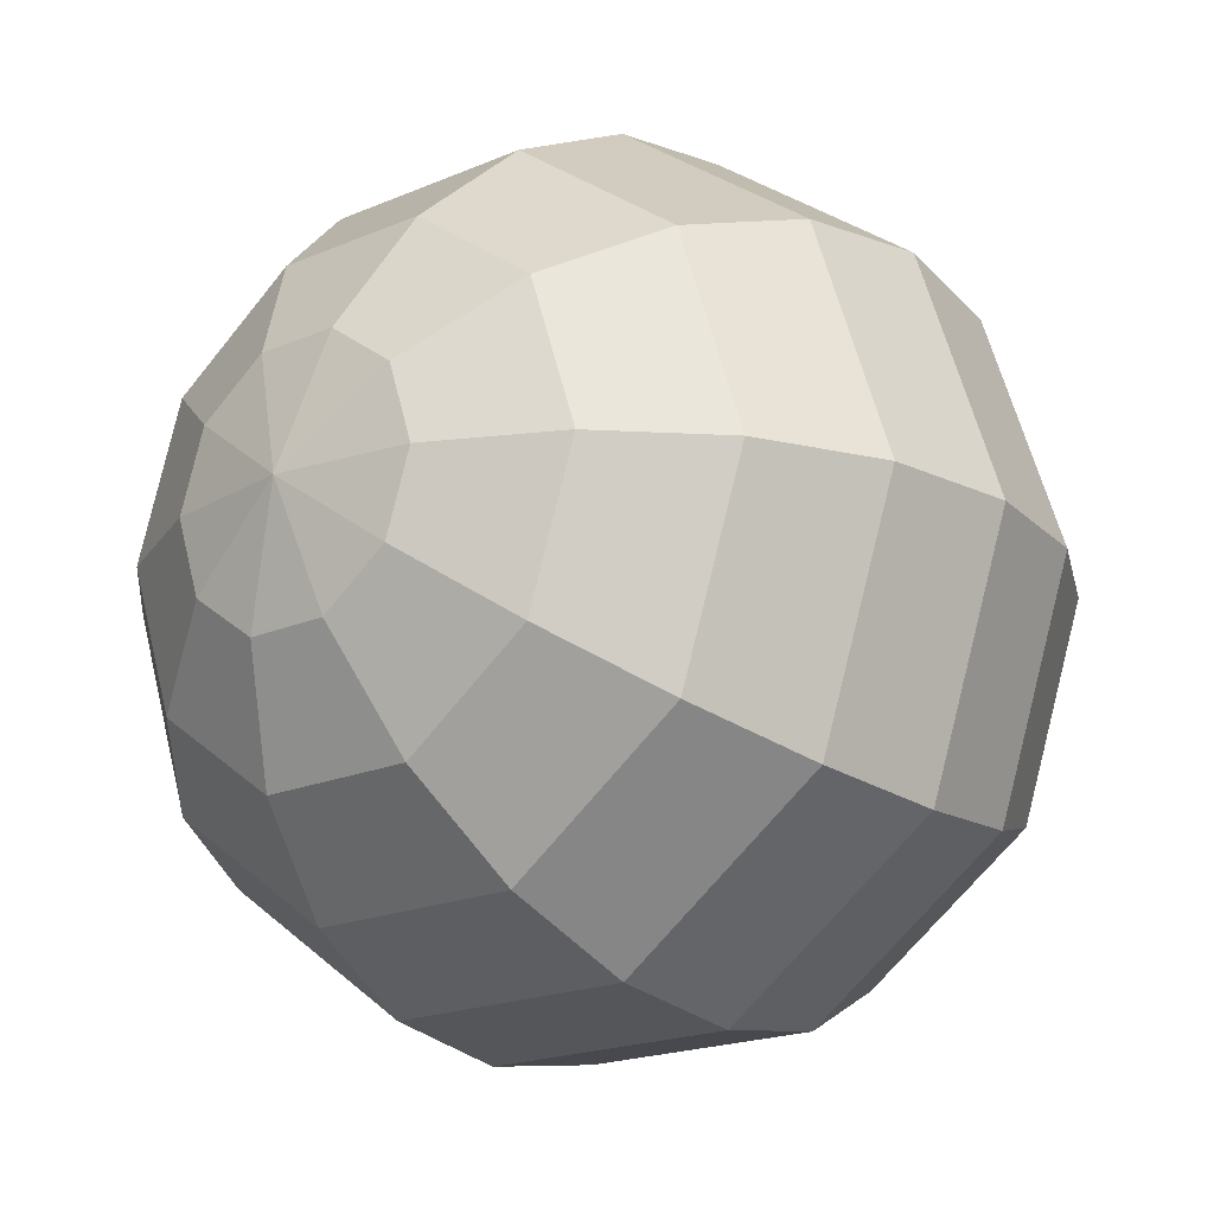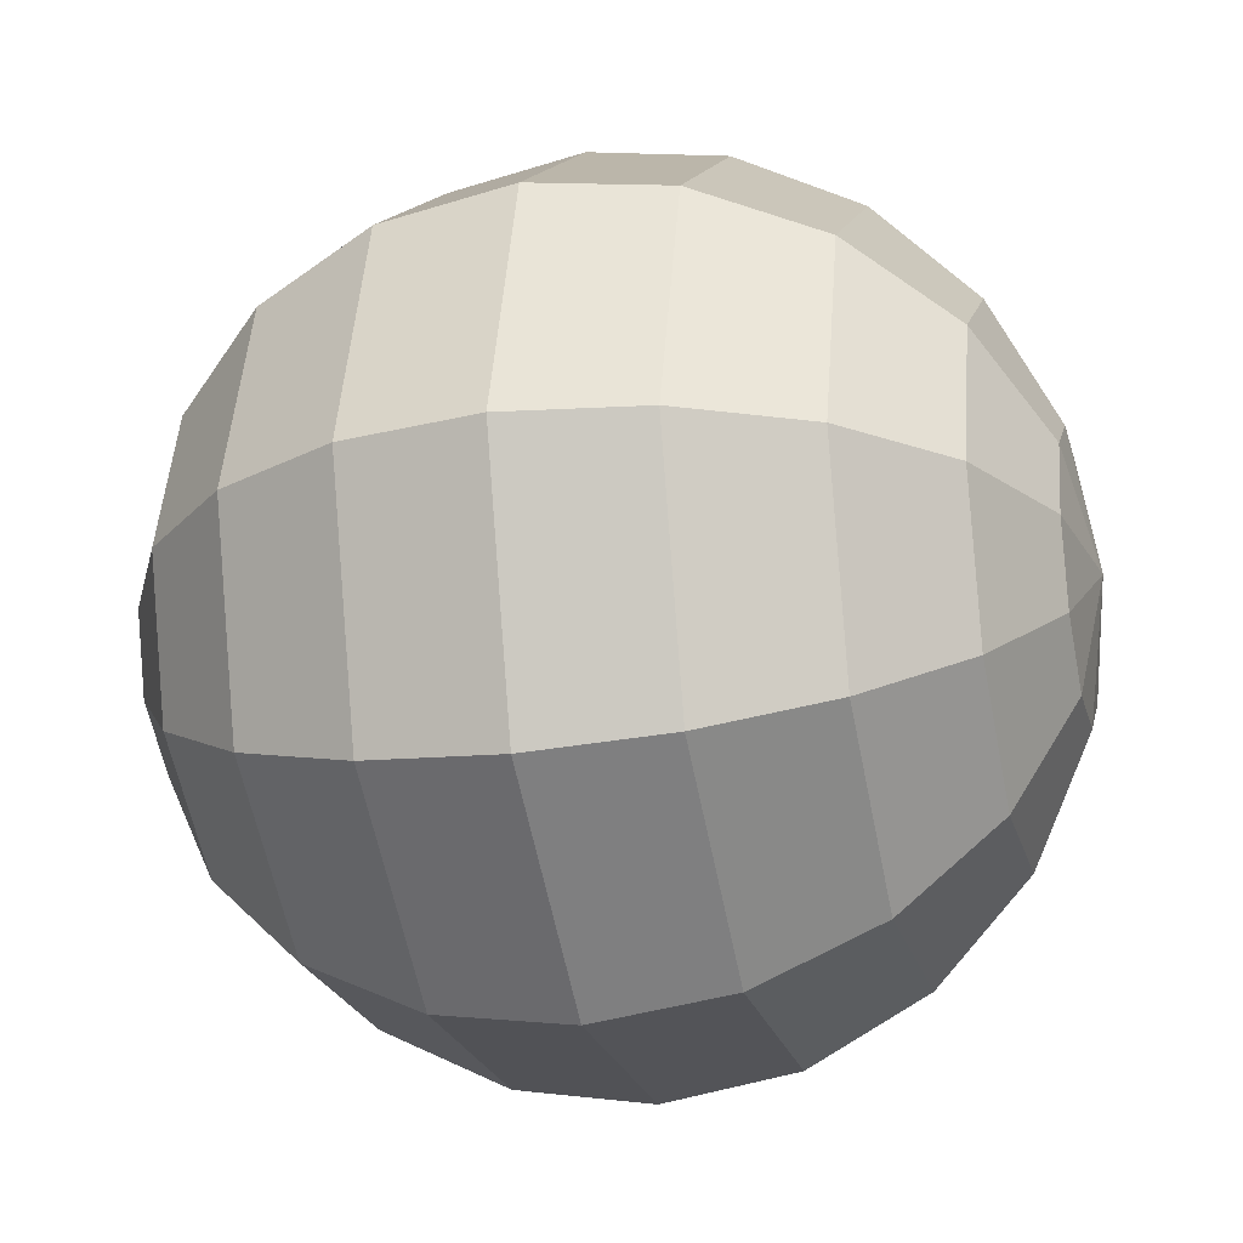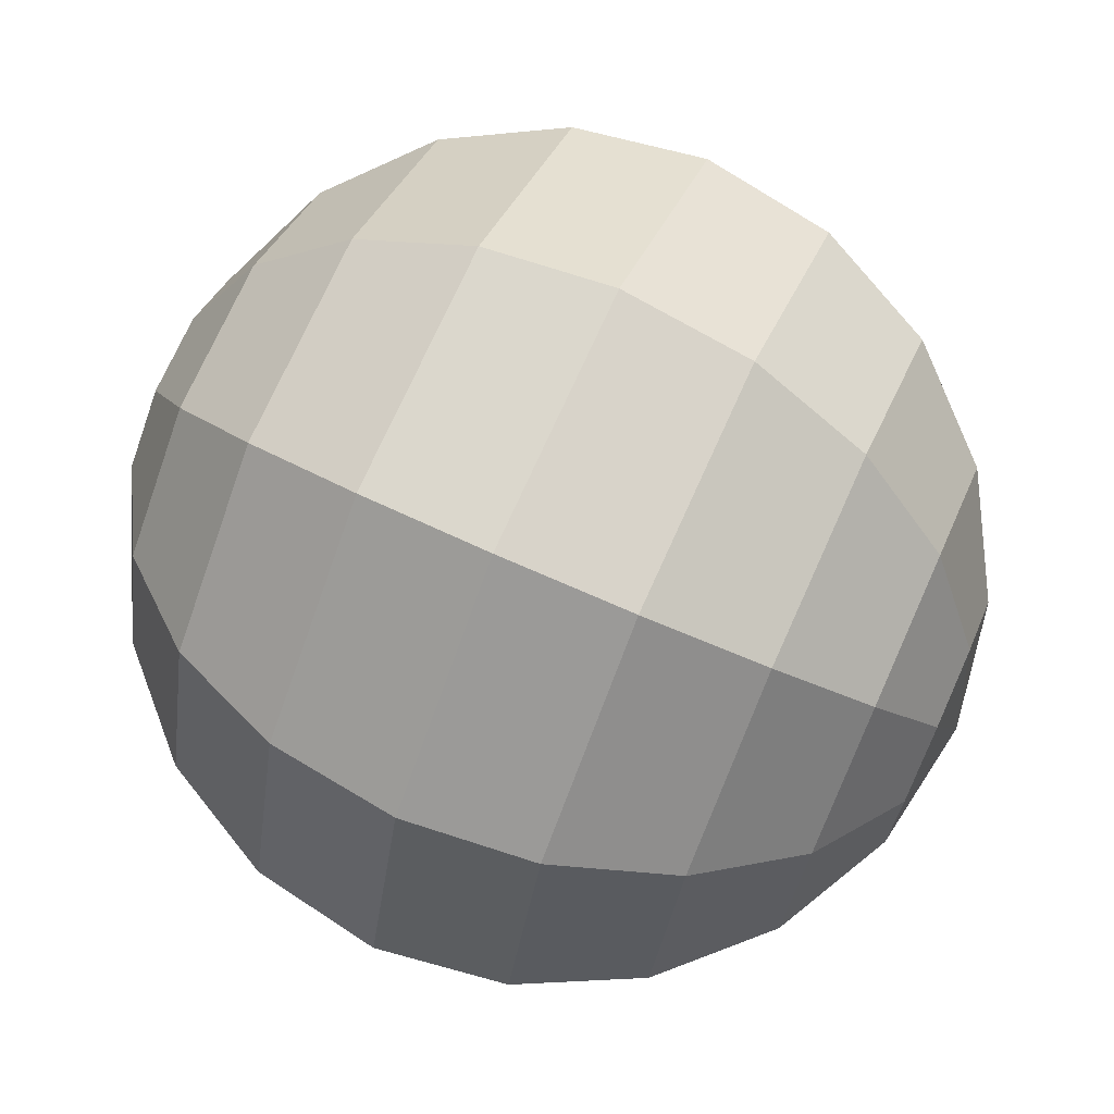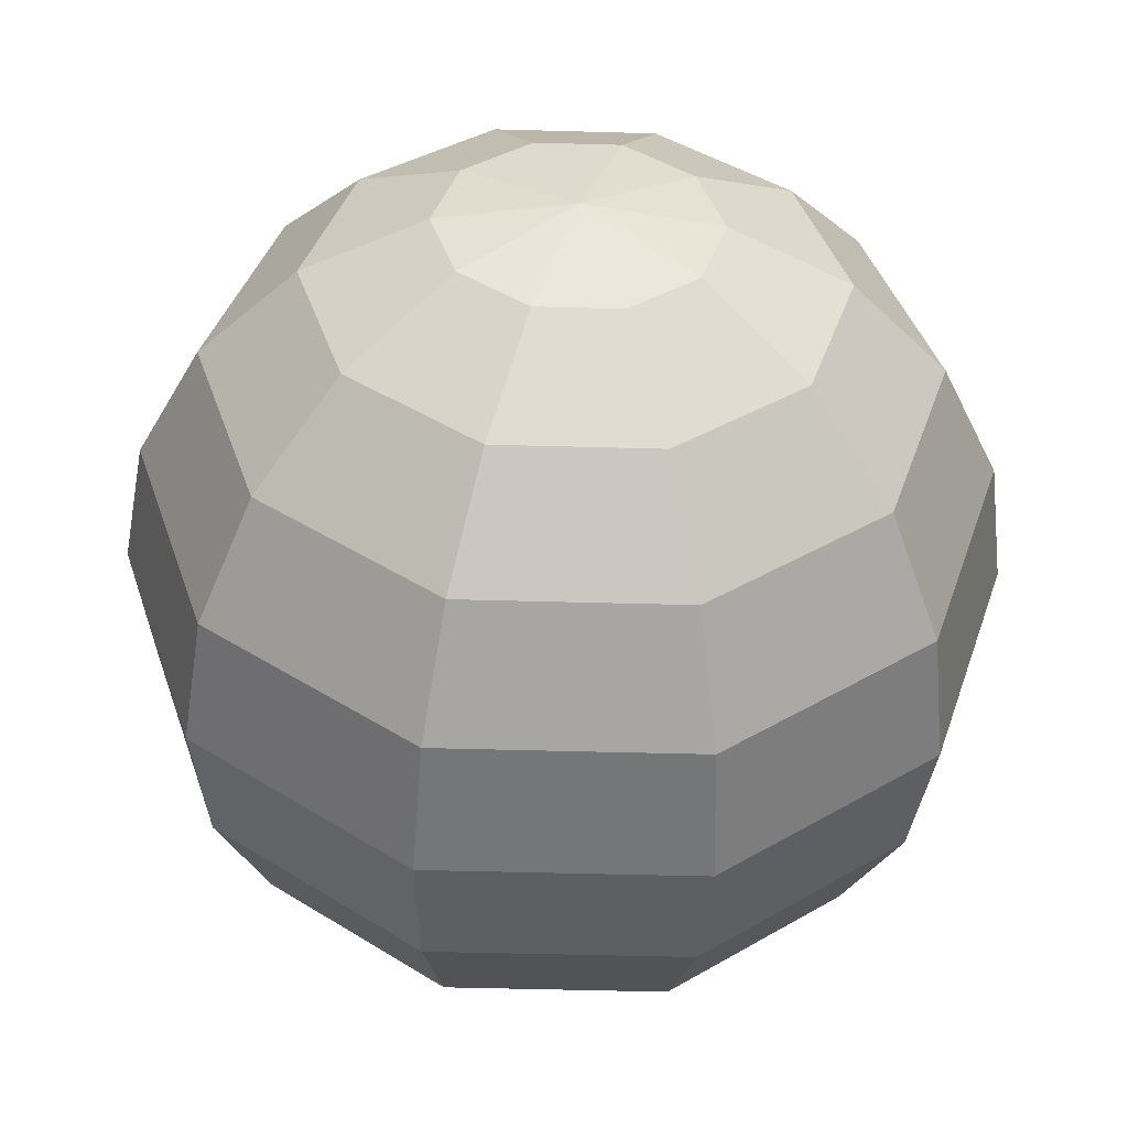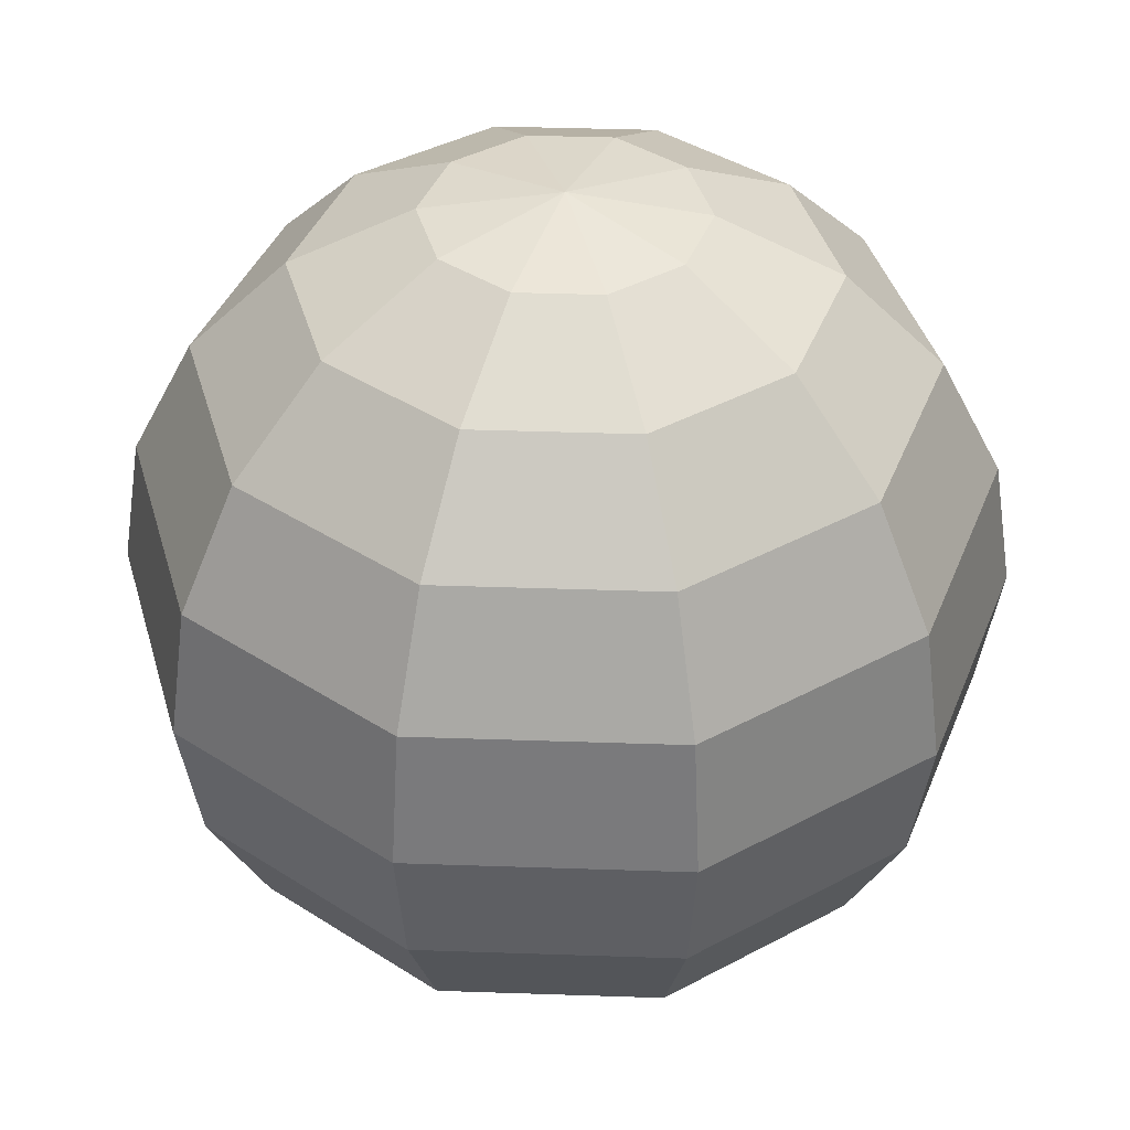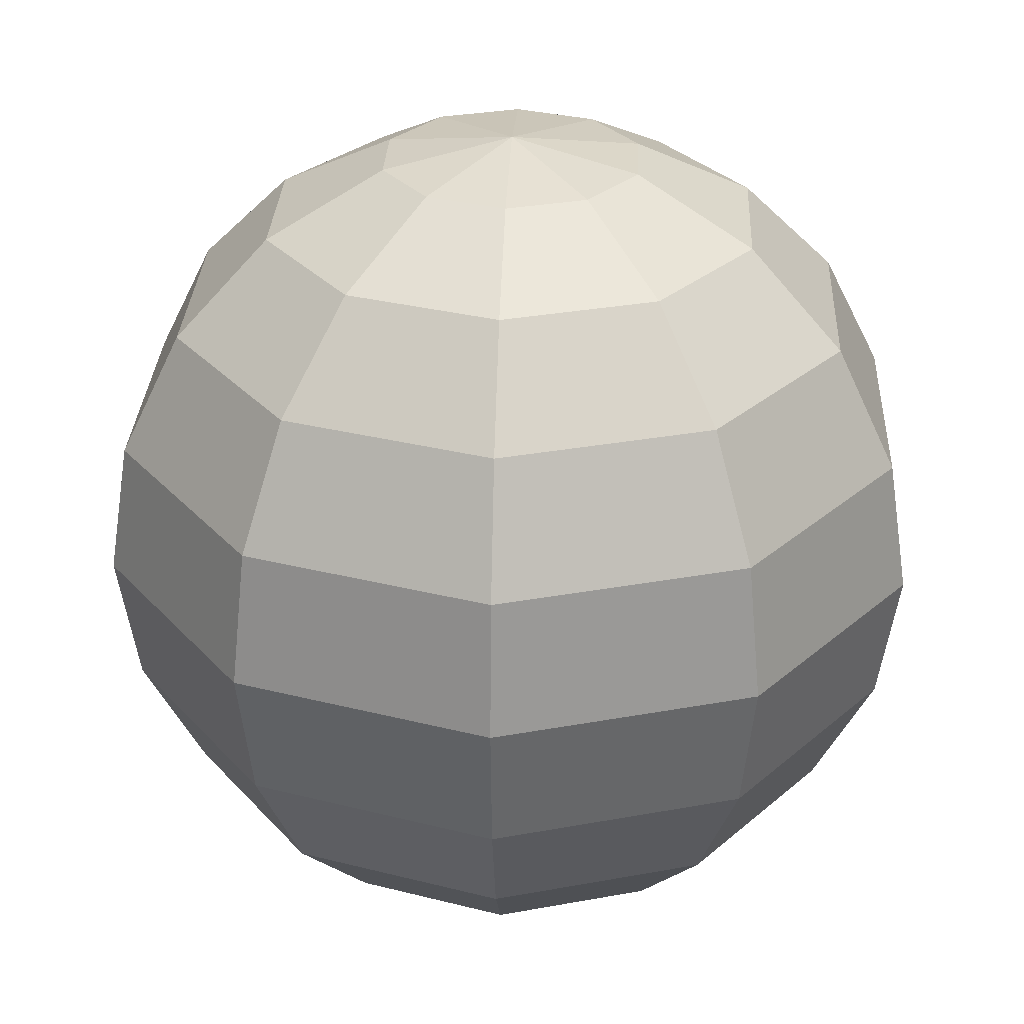
<metadata>
{"format":"obj","ext":"obj","renderer":"f3d","projection":"perspective","resolution":1024,"background":"white","views":[{"elev":-19.0,"azim":39.3,"up":"+Z"},{"elev":-22.9,"azim":-75.9,"up":"+Z"},{"elev":73.1,"azim":114.2,"up":"+Z"},{"elev":-48.2,"azim":178.2,"up":"+Z"},{"elev":40.1,"azim":2.4,"up":"+Y"},{"elev":29.5,"azim":128.7,"up":"+Y"}]}
</metadata>
<code>
g default
v 0.25 0 -0.1816
v 0.09549 0 -0.2939
v -0.09549 0 -0.2939
v -0.25 0 -0.1816
v -0.309 0 0
v -0.25 0 0.1816
v -0.09549 0 0.2939
v 0.09549 0 0.2939
v 0.25 0 0.1816
v 0.309 0 0
v 0.4755 0.142 -0.3455
v 0.1816 0.142 -0.559
v -0.1816 0.142 -0.559
v -0.4755 0.142 -0.3455
v -0.5878 0.142 0
v -0.4755 0.142 0.3455
v -0.1816 0.142 0.559
v 0.1816 0.142 0.559
v 0.4755 0.142 0.3455
v 0.5878 0.142 0
v 0.6545 0.3633 -0.4755
v 0.25 0.3633 -0.7694
v -0.25 0.3633 -0.7694
v -0.6545 0.3633 -0.4755
v -0.809 0.3633 0
v -0.6545 0.3633 0.4755
v -0.25 0.3633 0.7694
v 0.25 0.3633 0.7694
v 0.6545 0.3633 0.4755
v 0.809 0.3633 0
v 0.7694 0.642 -0.559
v 0.2939 0.642 -0.9045
v -0.2939 0.642 -0.9045
v -0.7694 0.642 -0.559
v -0.9511 0.642 0
v -0.7694 0.642 0.559
v -0.2939 0.642 0.9045
v 0.2939 0.642 0.9045
v 0.7694 0.642 0.559
v 0.9511 0.642 0
v 0.809 0.9511 -0.5878
v 0.309 0.9511 -0.9511
v -0.309 0.9511 -0.9511
v -0.809 0.9511 -0.5878
v -1 0.9511 0
v -0.809 0.9511 0.5878
v -0.309 0.9511 0.9511
v 0.309 0.9511 0.9511
v 0.809 0.9511 0.5878
v 1 0.9511 0
v 0.7694 1.26 -0.559
v 0.2939 1.26 -0.9045
v -0.2939 1.26 -0.9045
v -0.7694 1.26 -0.559
v -0.9511 1.26 0
v -0.7694 1.26 0.559
v -0.2939 1.26 0.9045
v 0.2939 1.26 0.9045
v 0.7694 1.26 0.559
v 0.9511 1.26 0
v 0.6545 1.539 -0.4755
v 0.25 1.539 -0.7694
v -0.25 1.539 -0.7694
v -0.6545 1.539 -0.4755
v -0.809 1.539 0
v -0.6545 1.539 0.4755
v -0.25 1.539 0.7694
v 0.25 1.539 0.7694
v 0.6545 1.539 0.4755
v 0.809 1.539 0
v 0.4755 1.76 -0.3455
v 0.1816 1.76 -0.559
v -0.1816 1.76 -0.559
v -0.4755 1.76 -0.3455
v -0.5878 1.76 0
v -0.4755 1.76 0.3455
v -0.1816 1.76 0.559
v 0.1816 1.76 0.559
v 0.4755 1.76 0.3455
v 0.5878 1.76 0
v 0.25 1.902 -0.1816
v 0.09549 1.902 -0.2939
v -0.09549 1.902 -0.2939
v -0.25 1.902 -0.1816
v -0.309 1.902 0
v -0.25 1.902 0.1816
v -0.09549 1.902 0.2939
v 0.09549 1.902 0.2939
v 0.25 1.902 0.1816
v 0.309 1.902 0
v 0 -0.04894 0
v 0 1.951 0
g pSphere1
f 1 2 12 11
f 2 3 13 12
f 3 4 14 13
f 4 5 15 14
f 5 6 16 15
f 6 7 17 16
f 7 8 18 17
f 8 9 19 18
f 9 10 20 19
f 10 1 11 20
f 11 12 22 21
f 12 13 23 22
f 13 14 24 23
f 14 15 25 24
f 15 16 26 25
f 16 17 27 26
f 17 18 28 27
f 18 19 29 28
f 19 20 30 29
f 20 11 21 30
f 21 22 32 31
f 22 23 33 32
f 23 24 34 33
f 24 25 35 34
f 25 26 36 35
f 26 27 37 36
f 27 28 38 37
f 28 29 39 38
f 29 30 40 39
f 30 21 31 40
f 31 32 42 41
f 32 33 43 42
f 33 34 44 43
f 34 35 45 44
f 35 36 46 45
f 36 37 47 46
f 37 38 48 47
f 38 39 49 48
f 39 40 50 49
f 40 31 41 50
f 41 42 52 51
f 42 43 53 52
f 43 44 54 53
f 44 45 55 54
f 45 46 56 55
f 46 47 57 56
f 47 48 58 57
f 48 49 59 58
f 49 50 60 59
f 50 41 51 60
f 51 52 62 61
f 52 53 63 62
f 53 54 64 63
f 54 55 65 64
f 55 56 66 65
f 56 57 67 66
f 57 58 68 67
f 58 59 69 68
f 59 60 70 69
f 60 51 61 70
f 61 62 72 71
f 62 63 73 72
f 63 64 74 73
f 64 65 75 74
f 65 66 76 75
f 66 67 77 76
f 67 68 78 77
f 68 69 79 78
f 69 70 80 79
f 70 61 71 80
f 71 72 82 81
f 72 73 83 82
f 73 74 84 83
f 74 75 85 84
f 75 76 86 85
f 76 77 87 86
f 77 78 88 87
f 78 79 89 88
f 79 80 90 89
f 80 71 81 90
f 2 1 91
f 3 2 91
f 4 3 91
f 5 4 91
f 6 5 91
f 7 6 91
f 8 7 91
f 9 8 91
f 10 9 91
f 1 10 91
f 81 82 92
f 82 83 92
f 83 84 92
f 84 85 92
f 85 86 92
f 86 87 92
f 87 88 92
f 88 89 92
f 89 90 92
f 90 81 92

</code>
